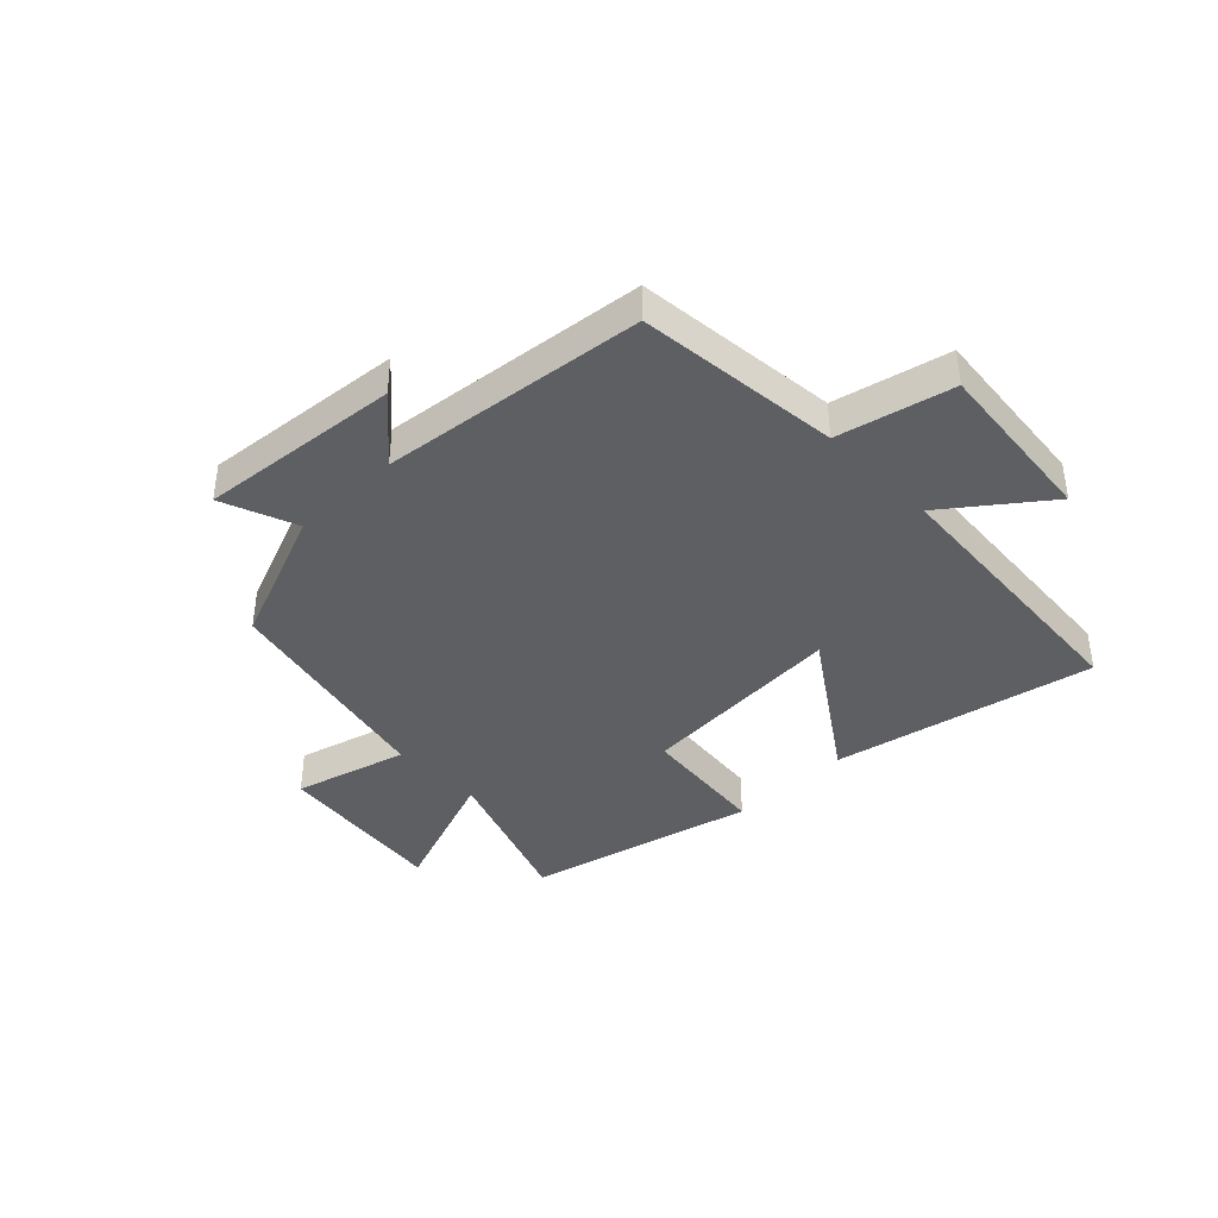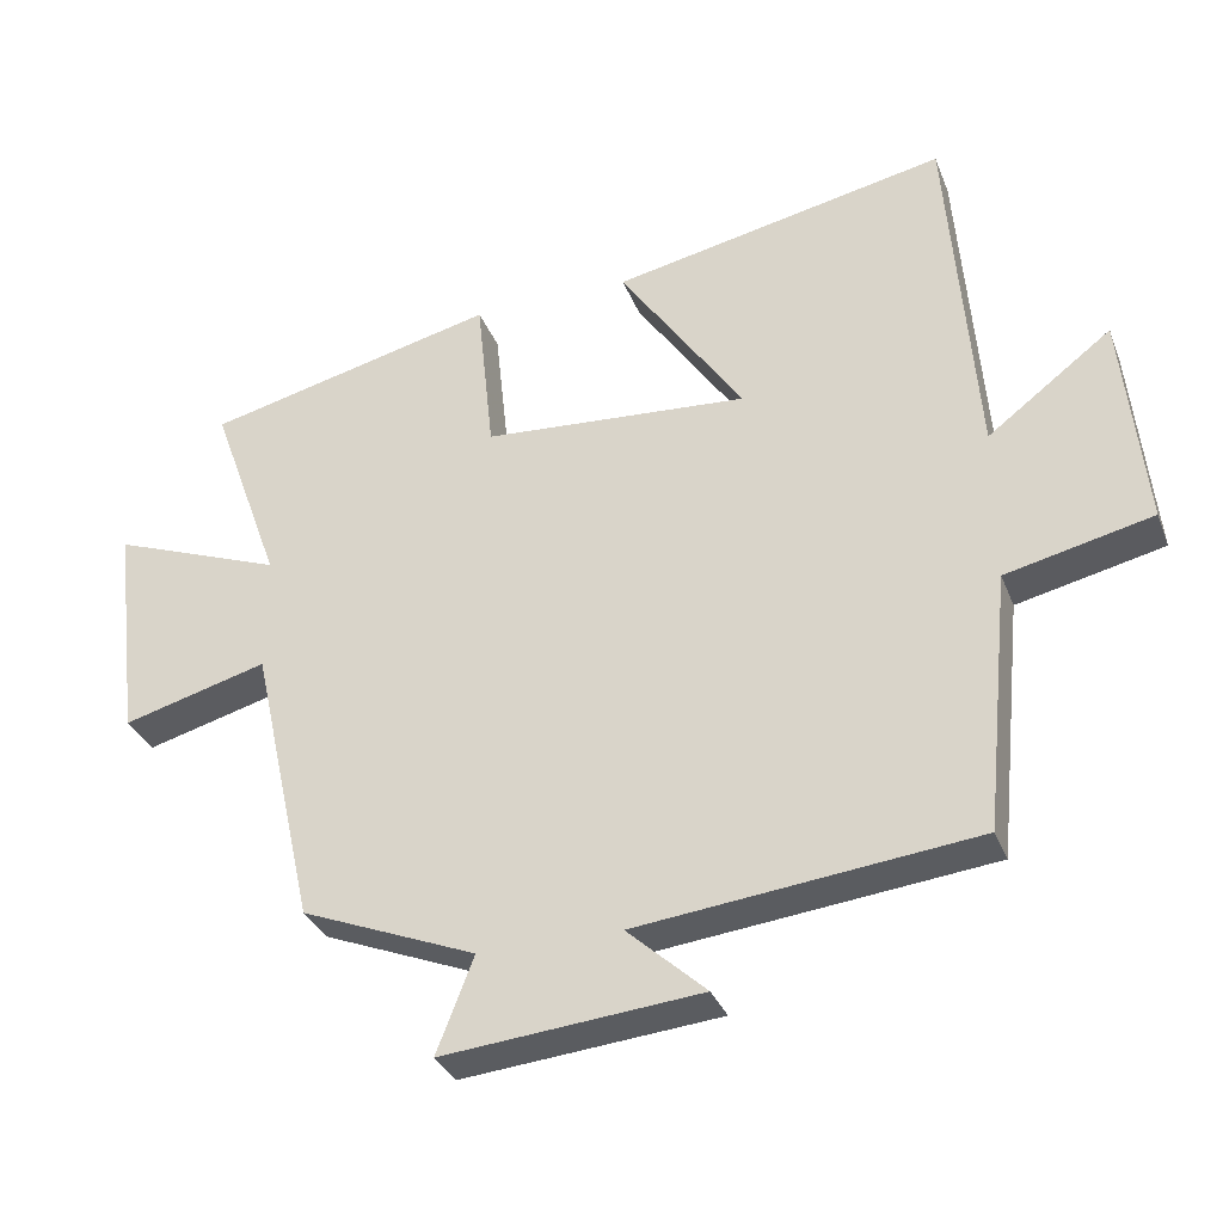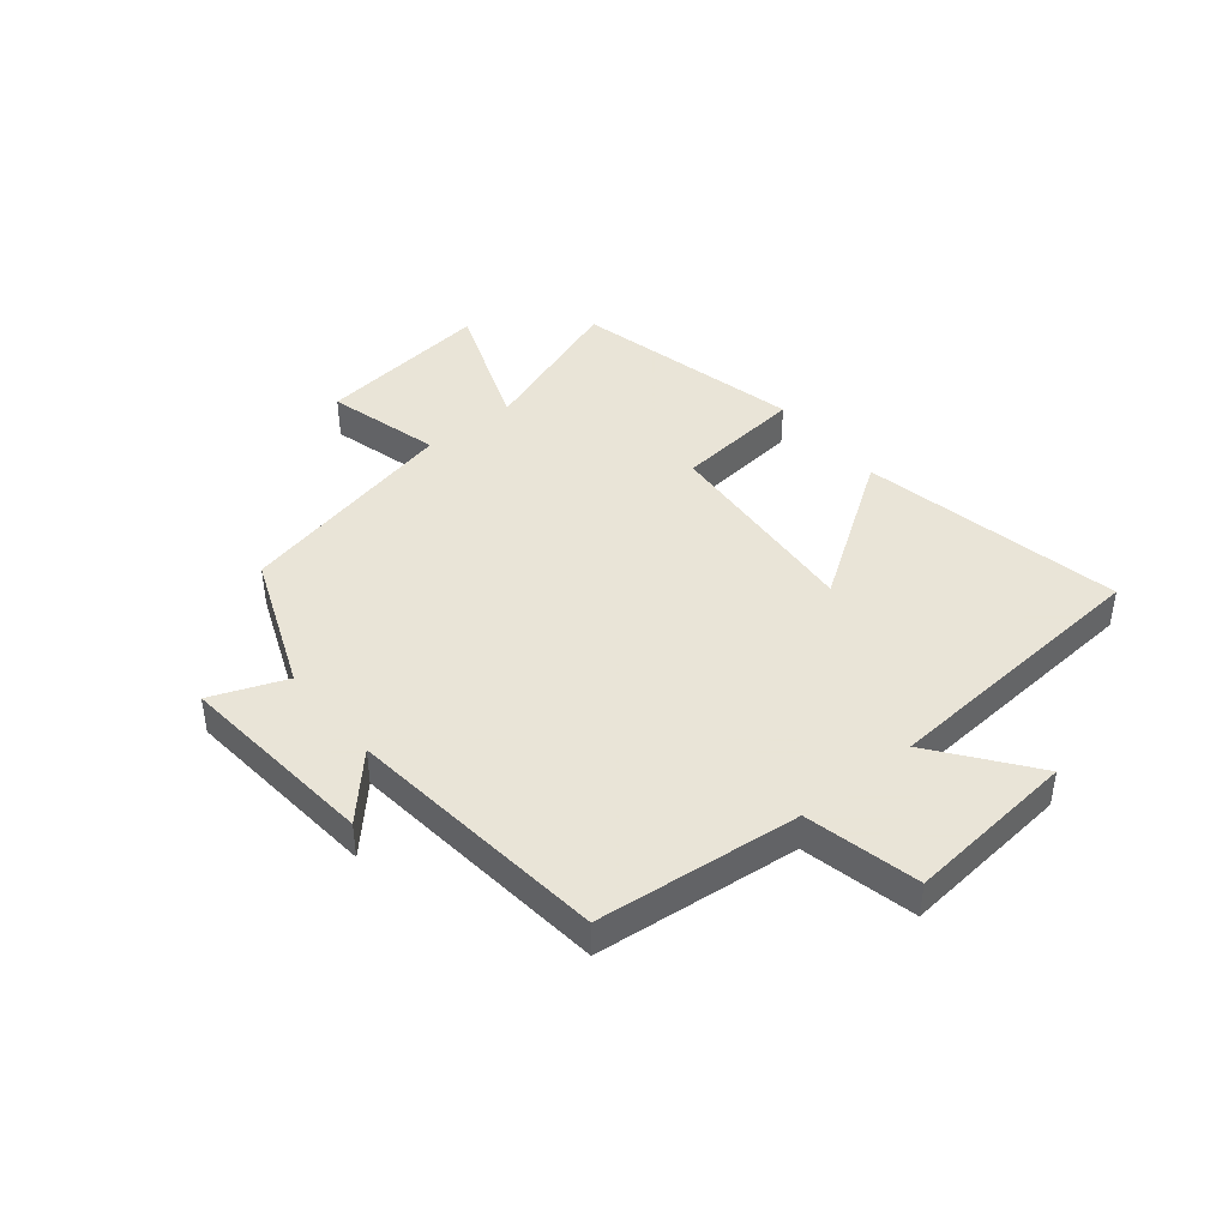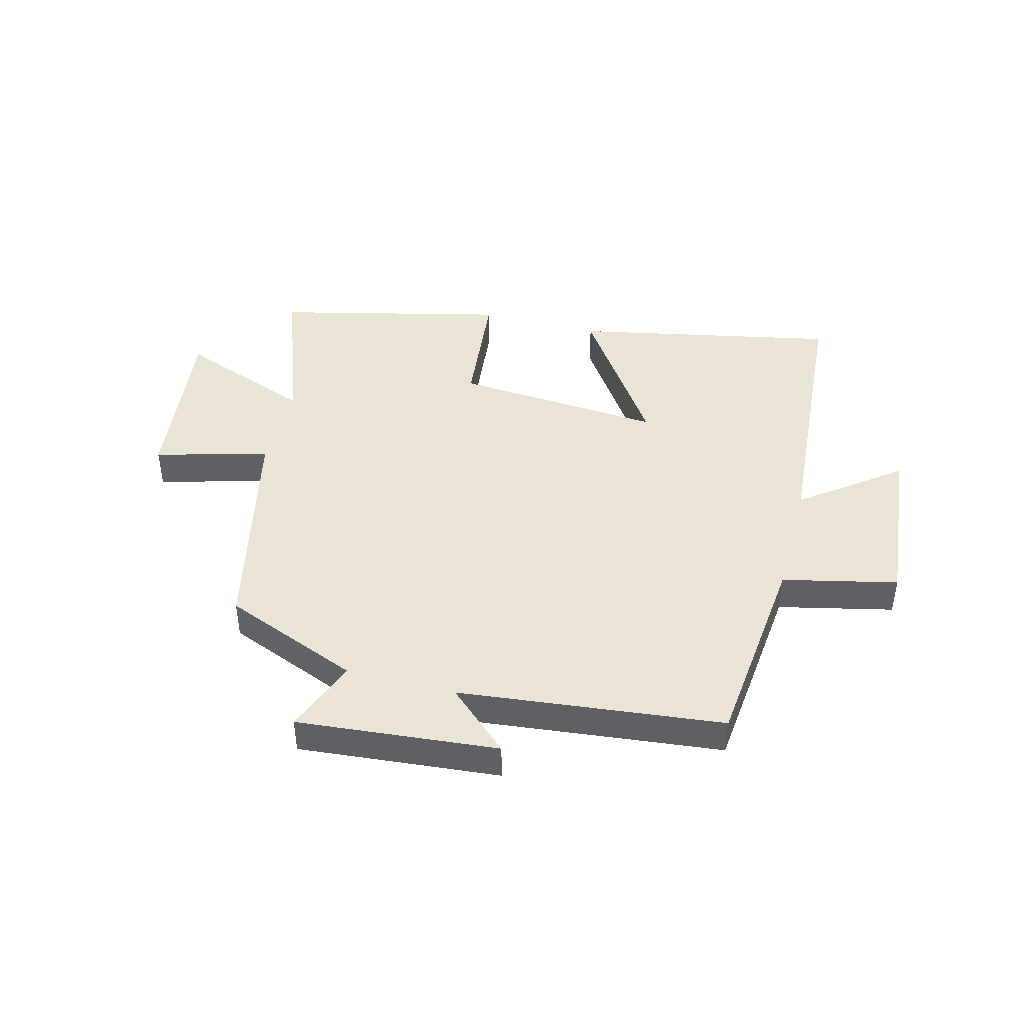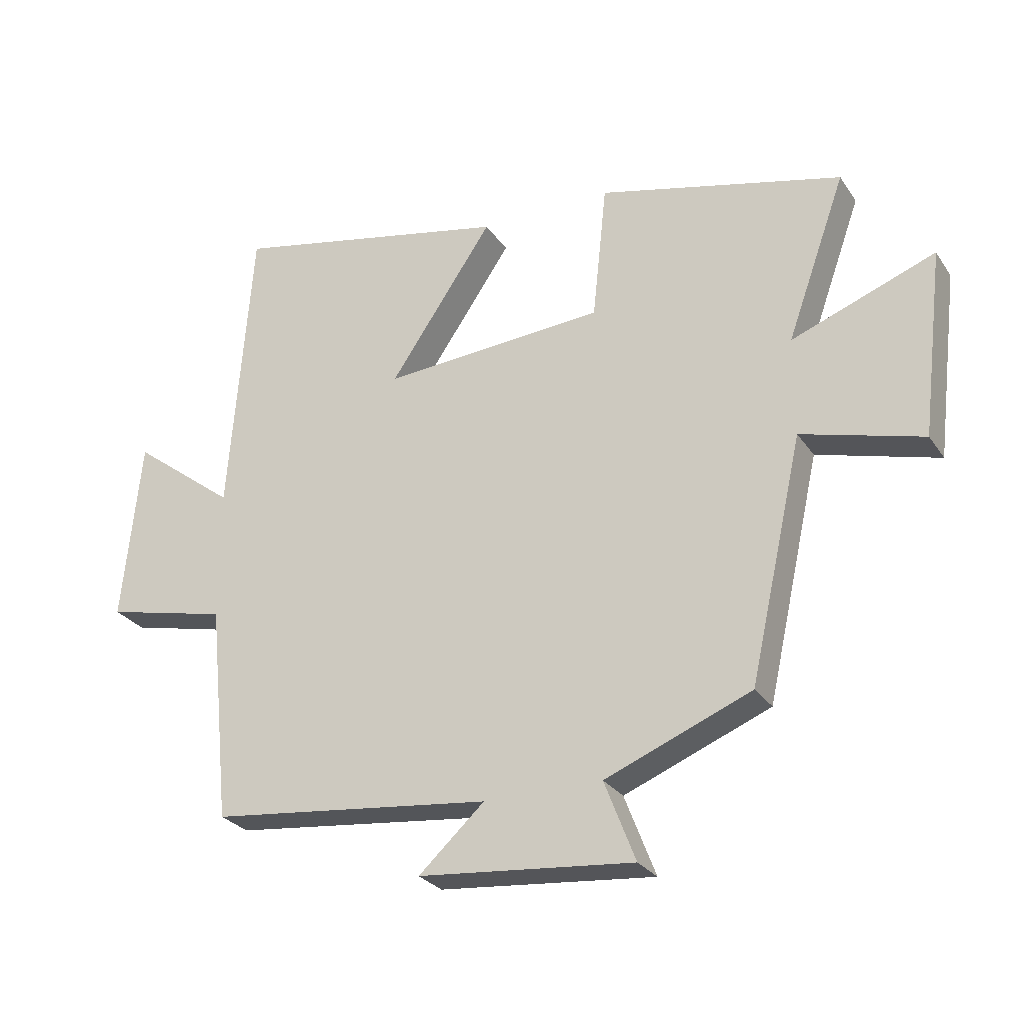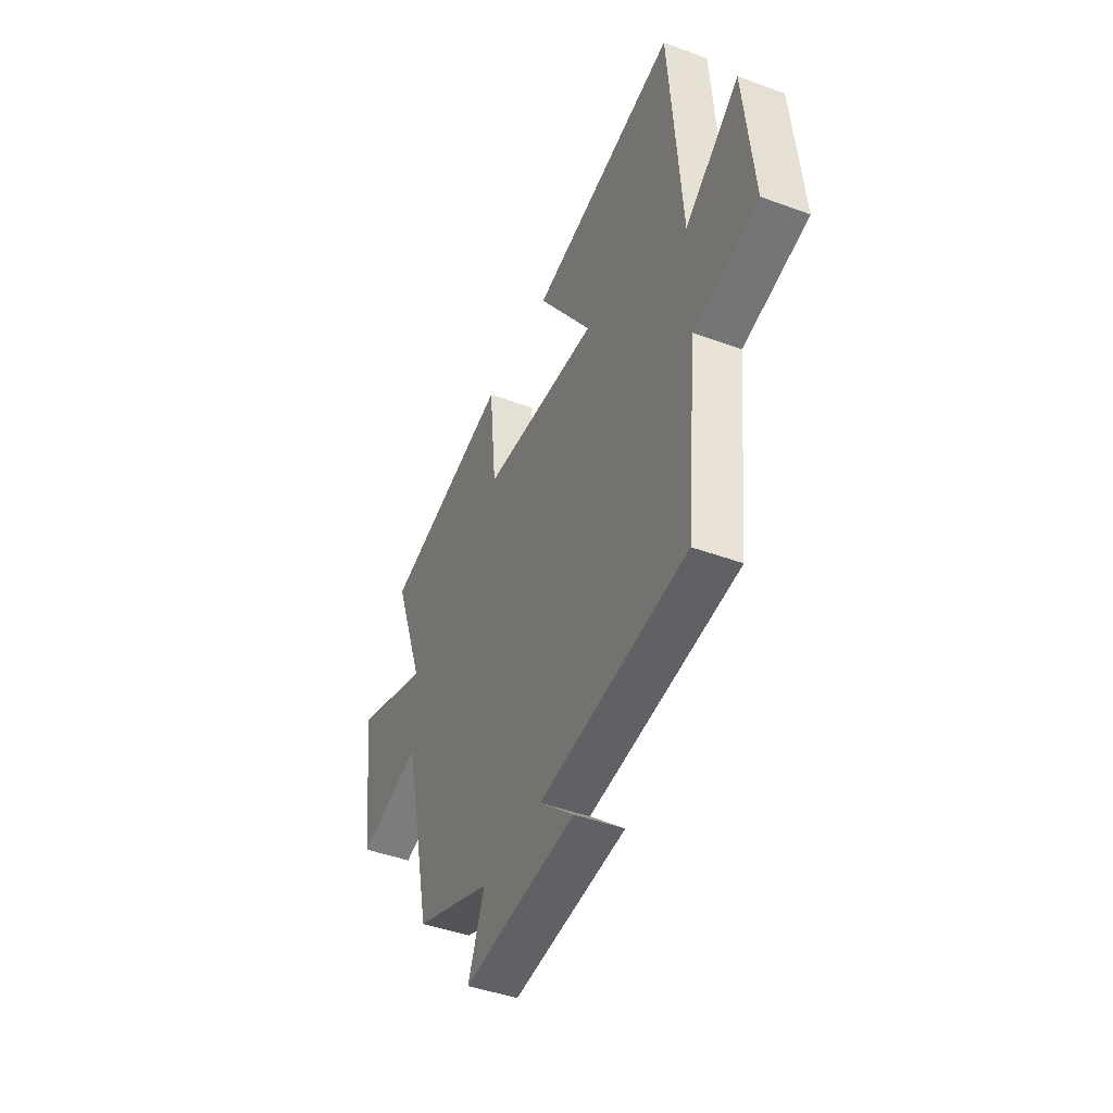
<metadata>
{"format":"obj","ext":"obj","renderer":"f3d","projection":"perspective","resolution":1024,"background":"white","views":[{"elev":-39.9,"azim":-135.8,"up":"+Y"},{"elev":-33.2,"azim":-160.6,"up":"+Z"},{"elev":42.8,"azim":-129.1,"up":"+Y"},{"elev":43.8,"azim":-165.3,"up":"+Y"},{"elev":-27.2,"azim":26.8,"up":"+Z"},{"elev":-44.4,"azim":-113.3,"up":"+Z"}]}
</metadata>
<code>
v -0.465 0.07 -0.45
v -0.5 0.07 -0.1
v -0.697 0.07 -0.055
v -0.667 0.07 0.239
v -0.5 0.07 0.112
v -0.463 0.07 0.592
v -0.012 0.07 0.5
v -0.179 0.07 0.254
v 0.179 0.07 0.28
v 0.202 0.07 0.5
v 0.595 0.07 0.405
v 0.5 0.07 0.141
v 0.731 0.07 0.228
v 0.695 0.07 -0.072
v 0.5 0.07 -0.019
v 0.414 0.07 -0.405
v 0.179 0.07 -0.5
v 0.229 0.07 -0.629
v -0.117 0.07 -0.597
v -0.011 0.07 -0.5
v -0.465 0 -0.45
v -0.5 0 -0.1
v -0.697 0 -0.055
v -0.667 0 0.239
v -0.5 0 0.112
v -0.463 0 0.592
v -0.012 0 0.5
v -0.179 0 0.254
v 0.179 0 0.28
v 0.202 0 0.5
v 0.595 0 0.405
v 0.5 0 0.141
v 0.731 0 0.228
v 0.695 0 -0.072
v 0.5 0 -0.019
v 0.414 0 -0.405
v 0.179 0 -0.5
v 0.229 0 -0.629
v -0.117 0 -0.597
v -0.011 0 -0.5
f 17 18 19 20
f 15 16 17 20
f 15 20 1 2
f 12 13 14 15
f 12 15 2 3
f 9 10 11 12
f 8 9 12 3
f 5 6 7 8
f 5 8 3
f 3 4 5
f 40 39 38 37
f 40 37 36 35
f 22 21 40 35
f 35 34 33 32
f 23 22 35 32
f 32 31 30 29
f 23 32 29 28
f 28 27 26 25
f 23 28 25
f 25 24 23
f 1 21 22 2
f 2 22 23 3
f 3 23 24 4
f 4 24 25 5
f 5 25 26 6
f 6 26 27 7
f 7 27 28 8
f 8 28 29 9
f 9 29 30 10
f 10 30 31 11
f 11 31 32 12
f 12 32 33 13
f 13 33 34 14
f 14 34 35 15
f 15 35 36 16
f 16 36 37 17
f 17 37 38 18
f 18 38 39 19
f 19 39 40 20
f 20 40 21 1

</code>
